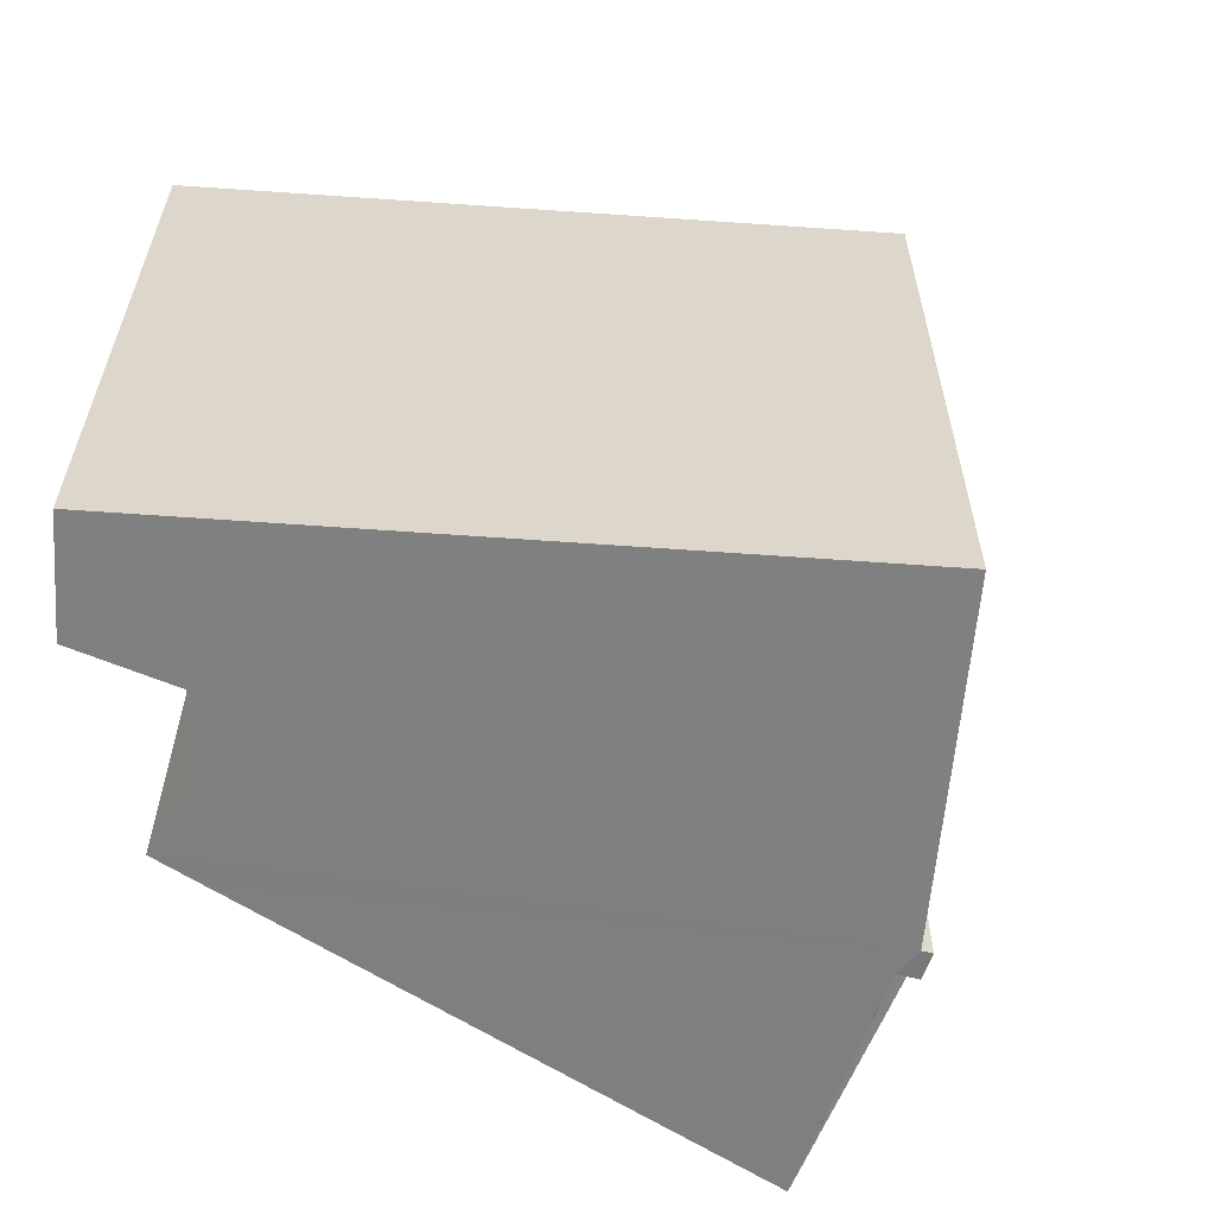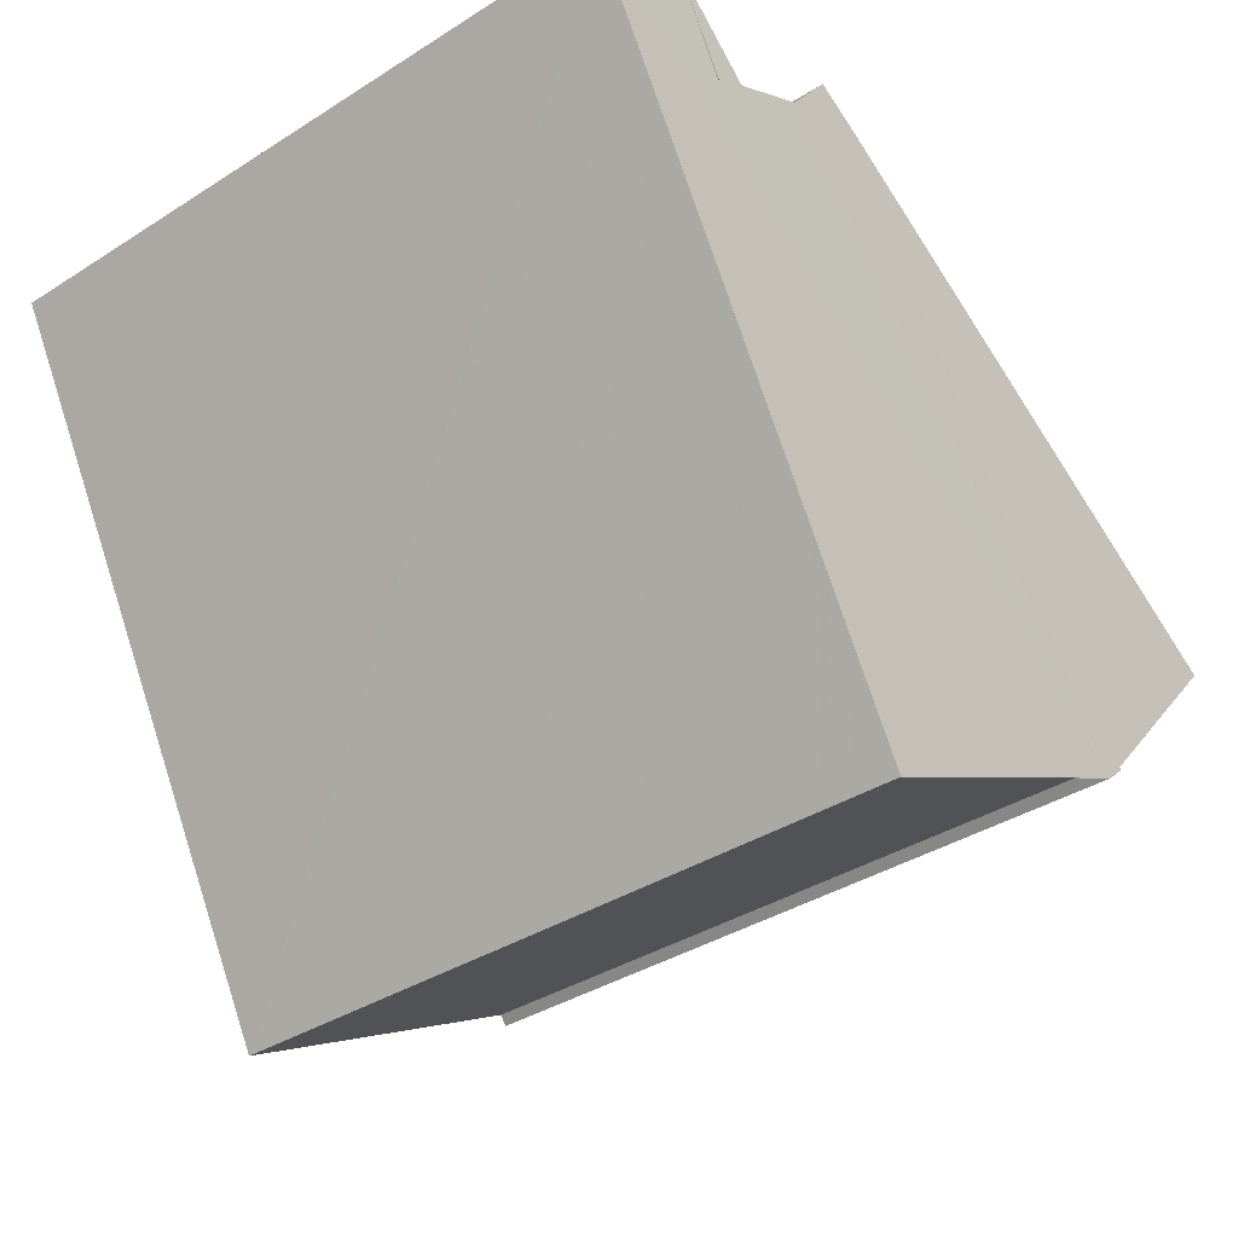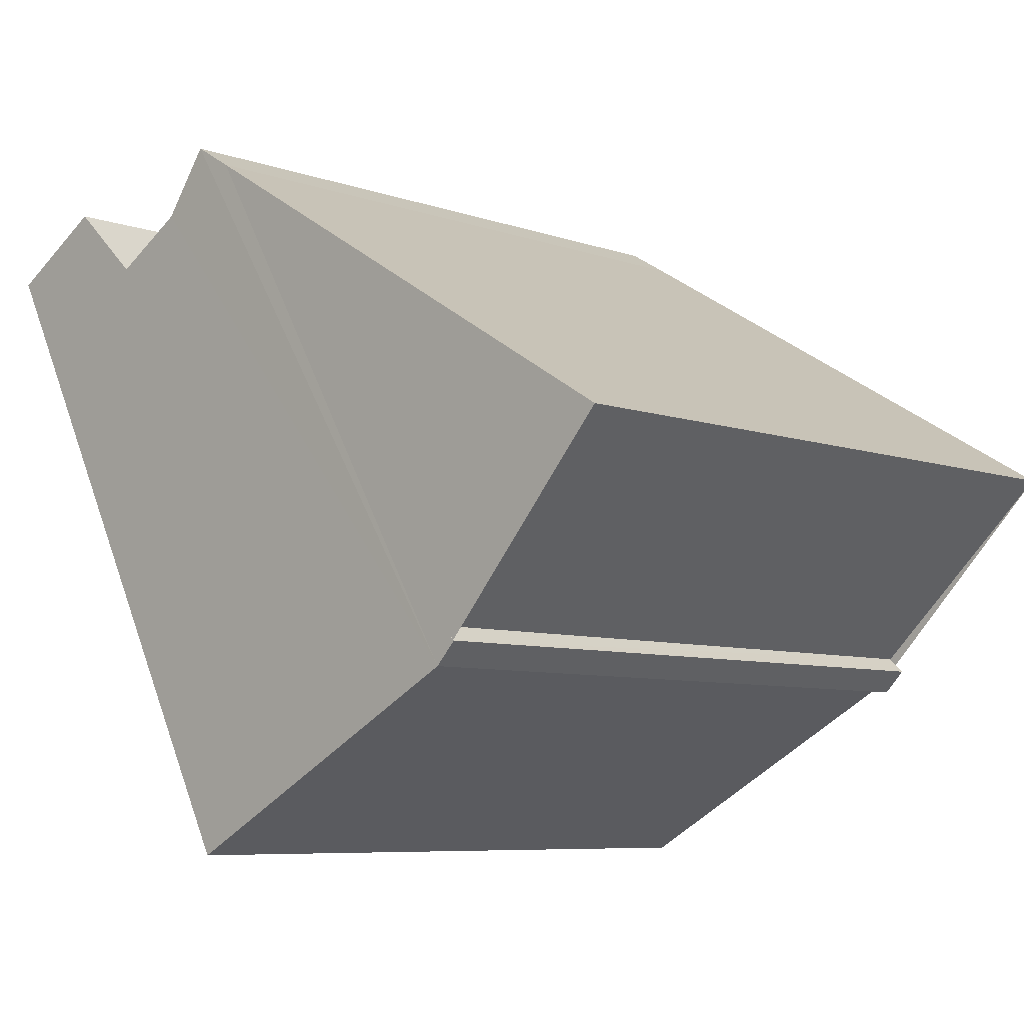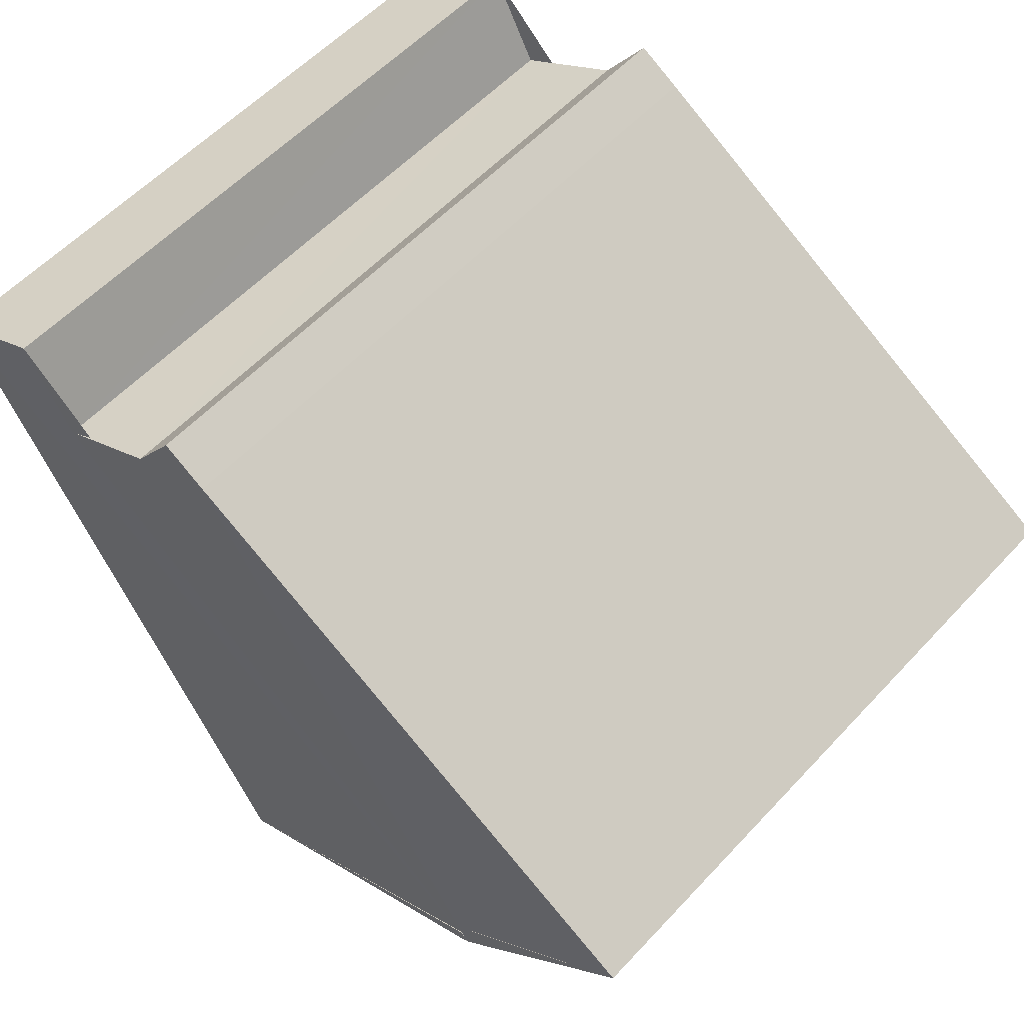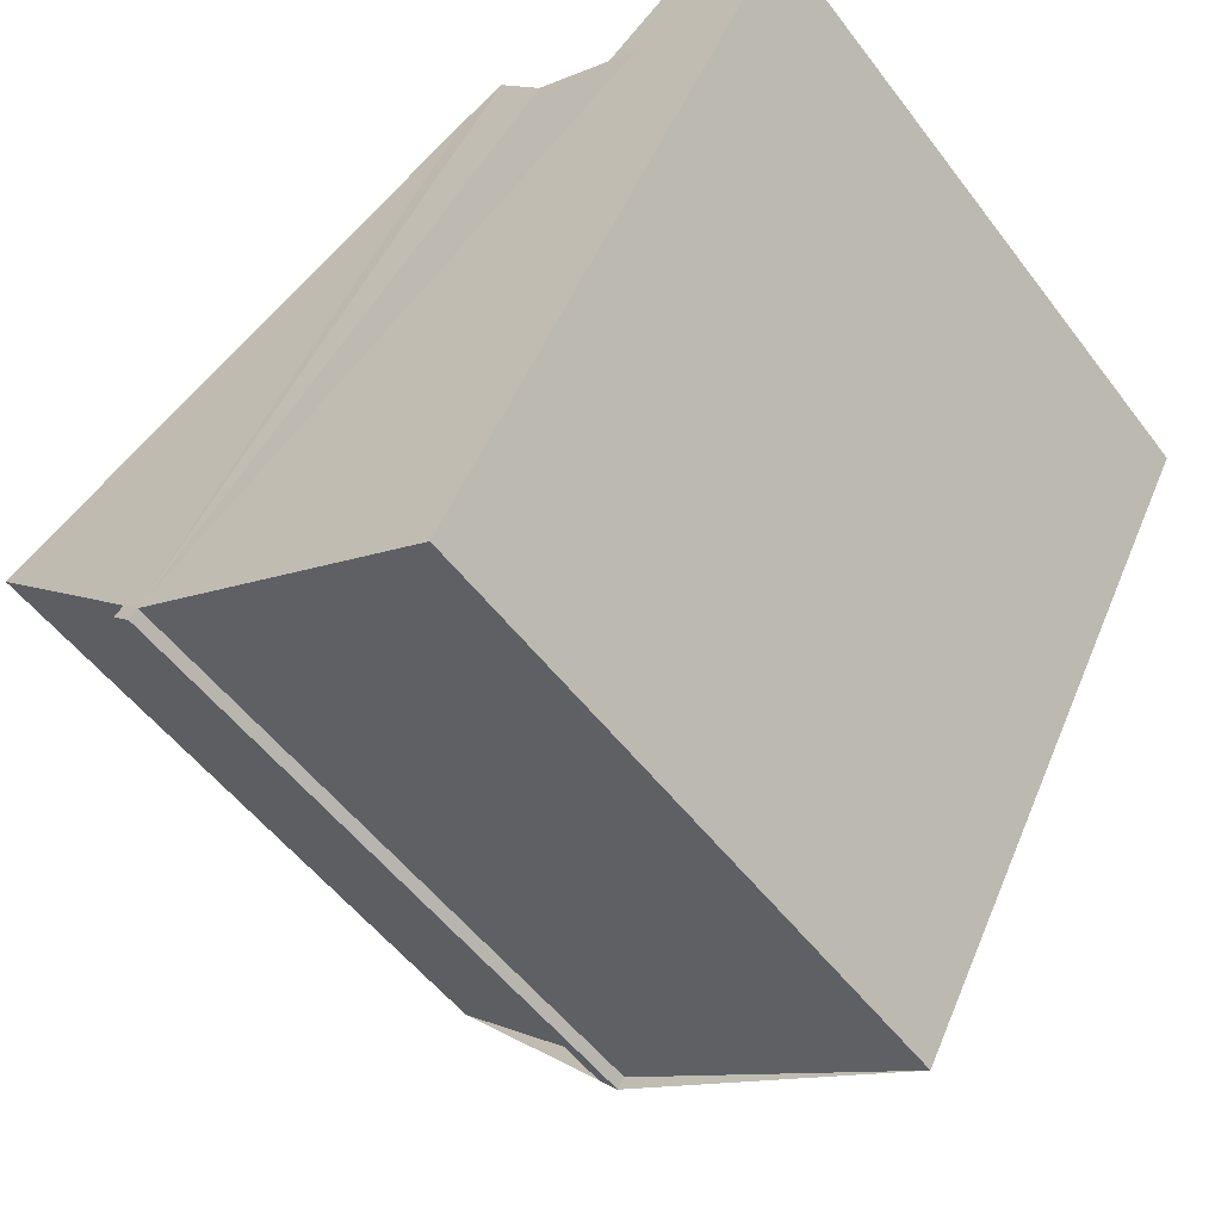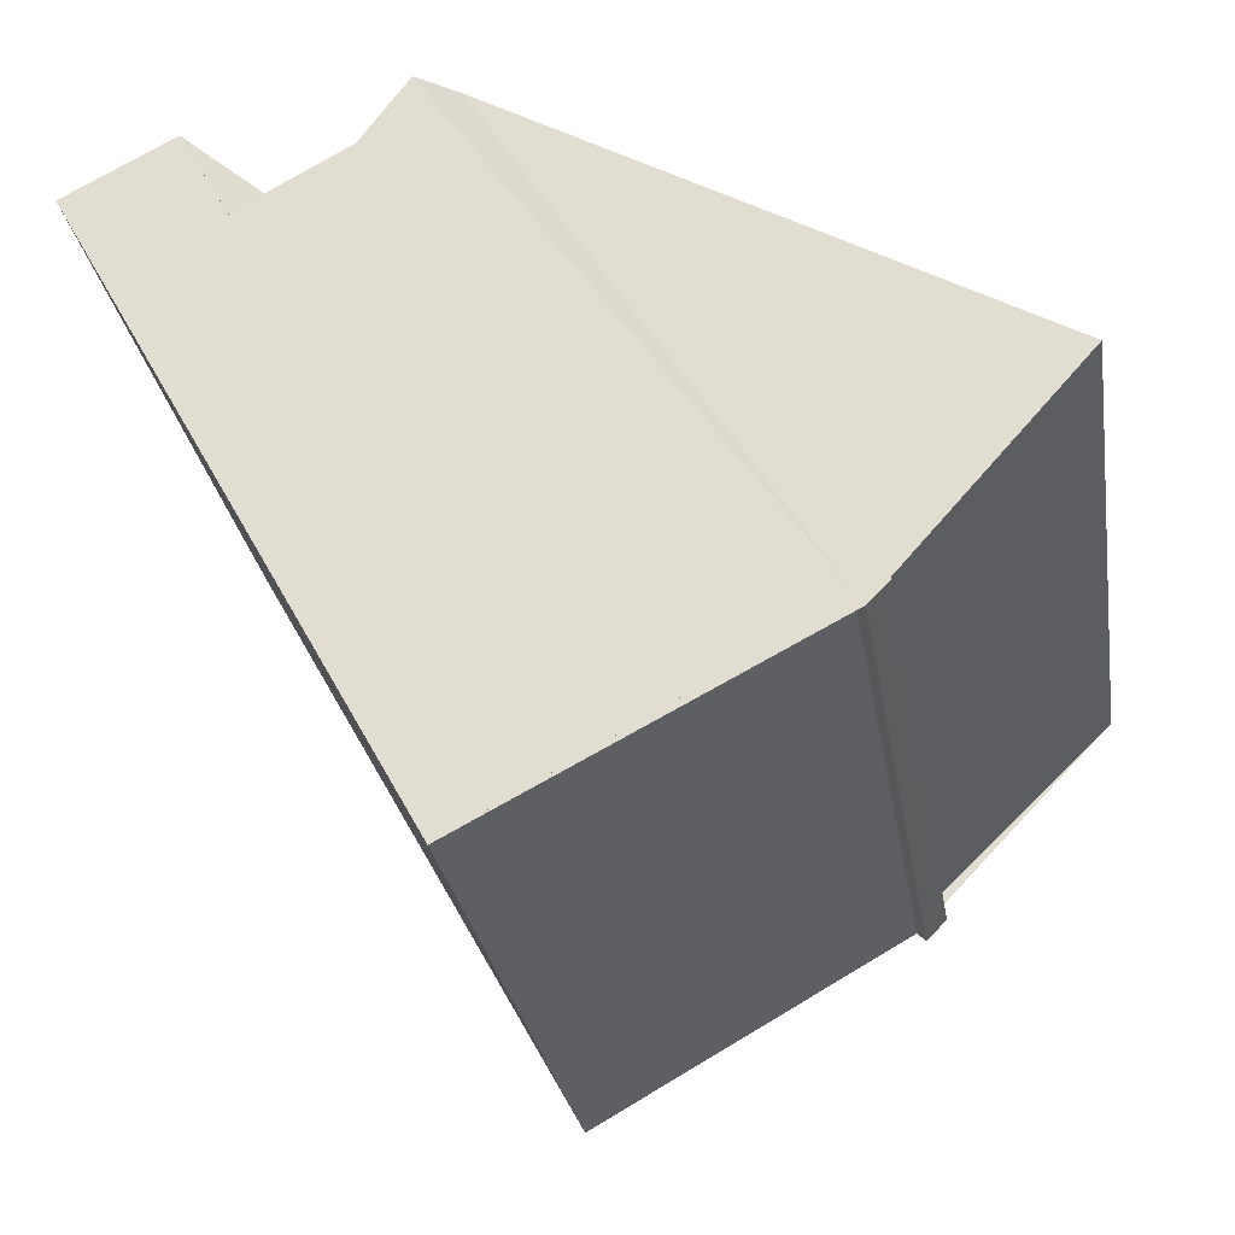
<metadata>
{"format":"obj","ext":"obj","renderer":"f3d","projection":"perspective","resolution":1024,"background":"white","views":[{"elev":-59.9,"azim":-65.2,"up":"+Z"},{"elev":-37.3,"azim":-50.8,"up":"+Y"},{"elev":-7.1,"azim":44.9,"up":"+Y"},{"elev":56.9,"azim":42.2,"up":"+Y"},{"elev":-54.1,"azim":-143.4,"up":"+Y"},{"elev":-28.4,"azim":9.3,"up":"+Y"}]}
</metadata>
<code>
v 8.495e+04 4.467e+05 -0.227
v 8.494e+04 4.467e+05 -0.227
v 8.494e+04 4.468e+05 -0.227
v 8.494e+04 4.468e+05 -0.227
v 8.494e+04 4.468e+05 -0.227
v 8.494e+04 4.468e+05 -0.227
v 8.494e+04 4.468e+05 -0.227
v 8.494e+04 4.468e+05 -0.227
v 8.495e+04 4.468e+05 -0.227
v 8.495e+04 4.467e+05 -0.227
v 8.495e+04 4.467e+05 -0.227
v 8.495e+04 4.467e+05 -0.227
v 8.494e+04 4.468e+05 9.801
v 8.494e+04 4.468e+05 9.803
v 8.494e+04 4.468e+05 9.801
v 8.494e+04 4.468e+05 9.796
v 8.494e+04 4.467e+05 9.876
v 8.495e+04 4.467e+05 9.87
v 8.495e+04 4.468e+05 9.856
v 8.494e+04 4.468e+05 9.791
v 8.494e+04 4.468e+05 9.793
v 8.495e+04 4.467e+05 9.868
v 8.495e+04 4.467e+05 9.87
v 8.495e+04 4.467e+05 9.872
f 1 2 3 4 5 6 7 8 9 10 11 12
f 13 6 5 14
f 15 8 7 16
f 16 7 6 13
f 17 2 1 18
f 19 9 8 15
f 14 5 4 20
f 21 3 2 17
f 20 4 3 21
f 22 10 9 19
f 23 11 10 22
f 18 1 12 24
f 24 12 11 23
f 24 23 22 19 15 16 13 14 20 21 17 18

</code>
